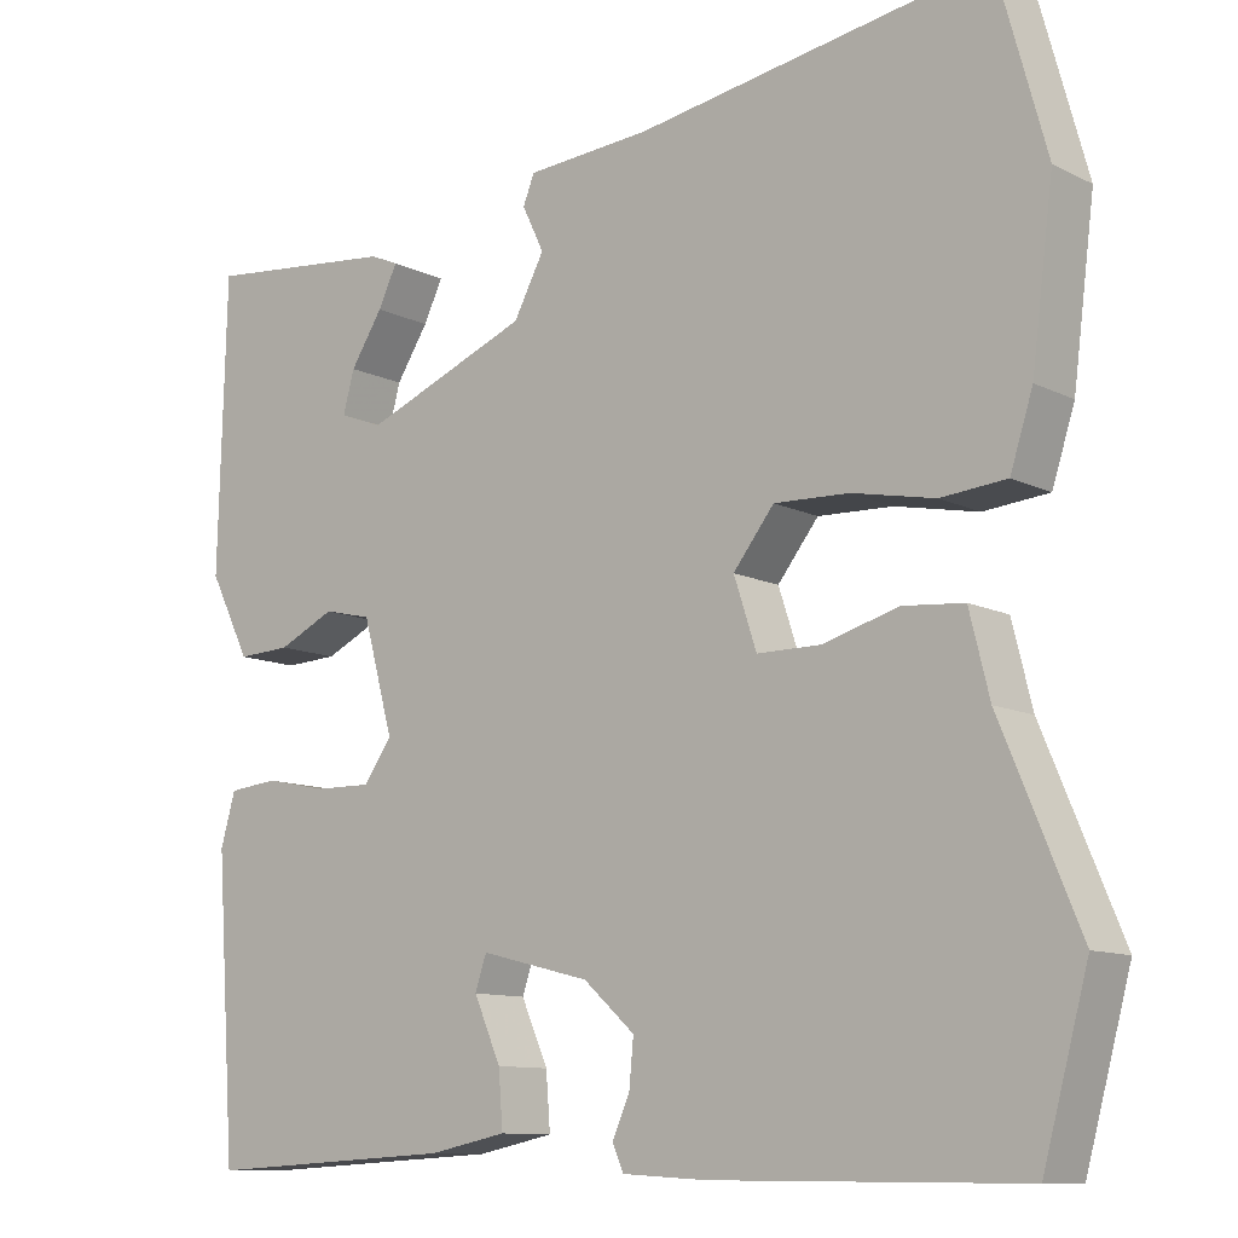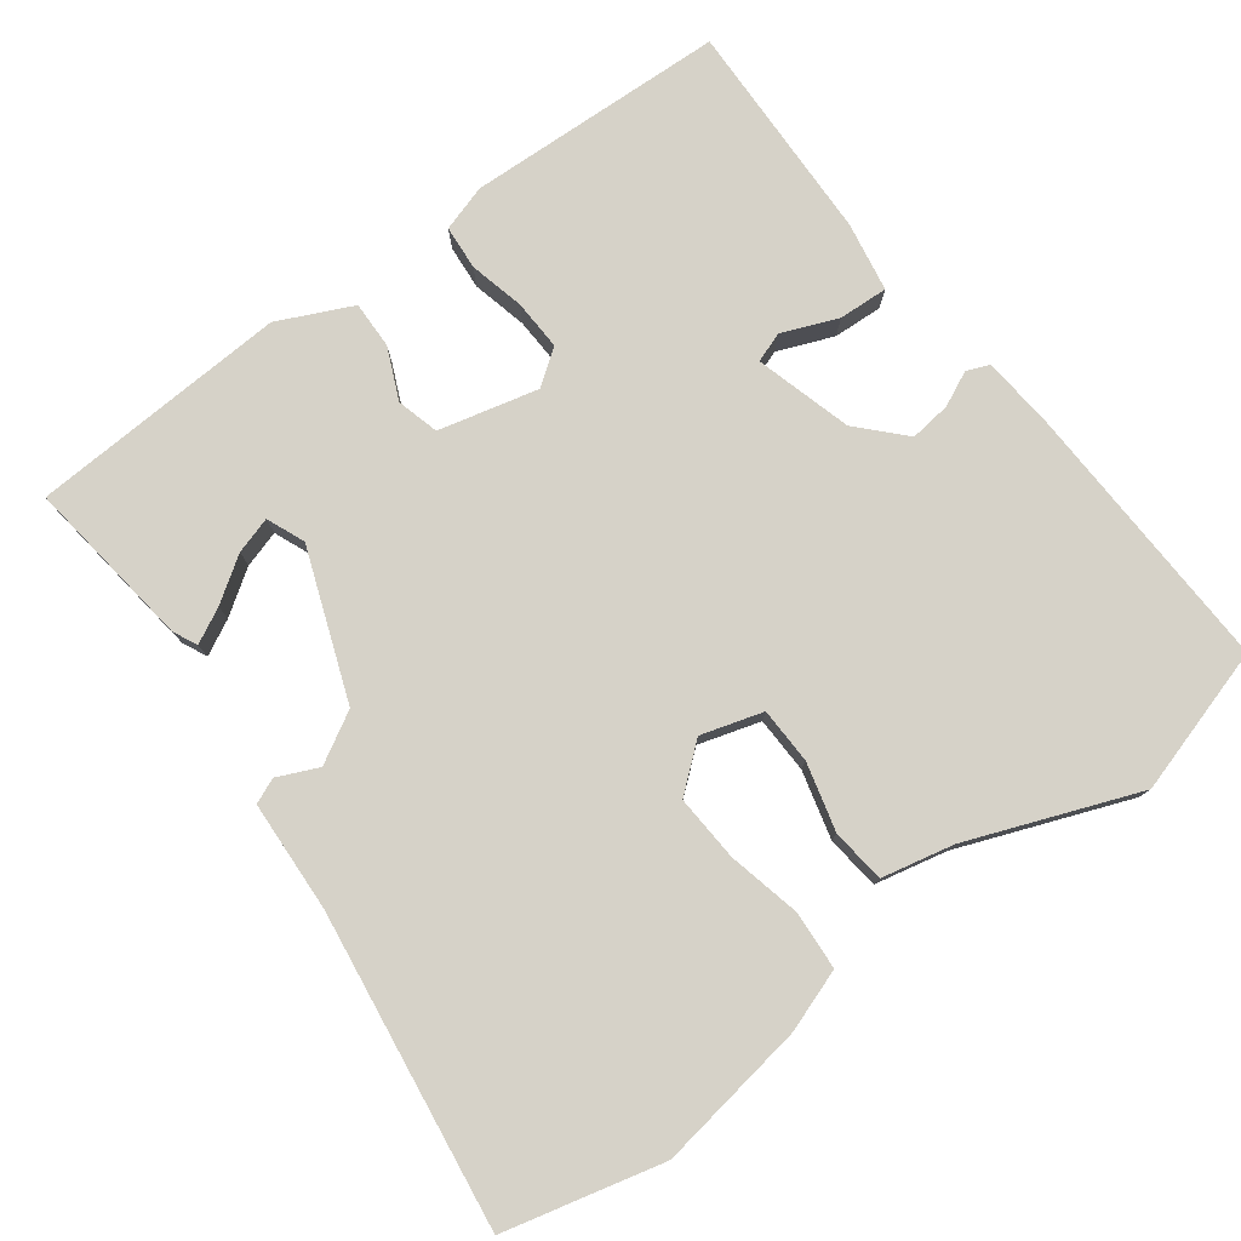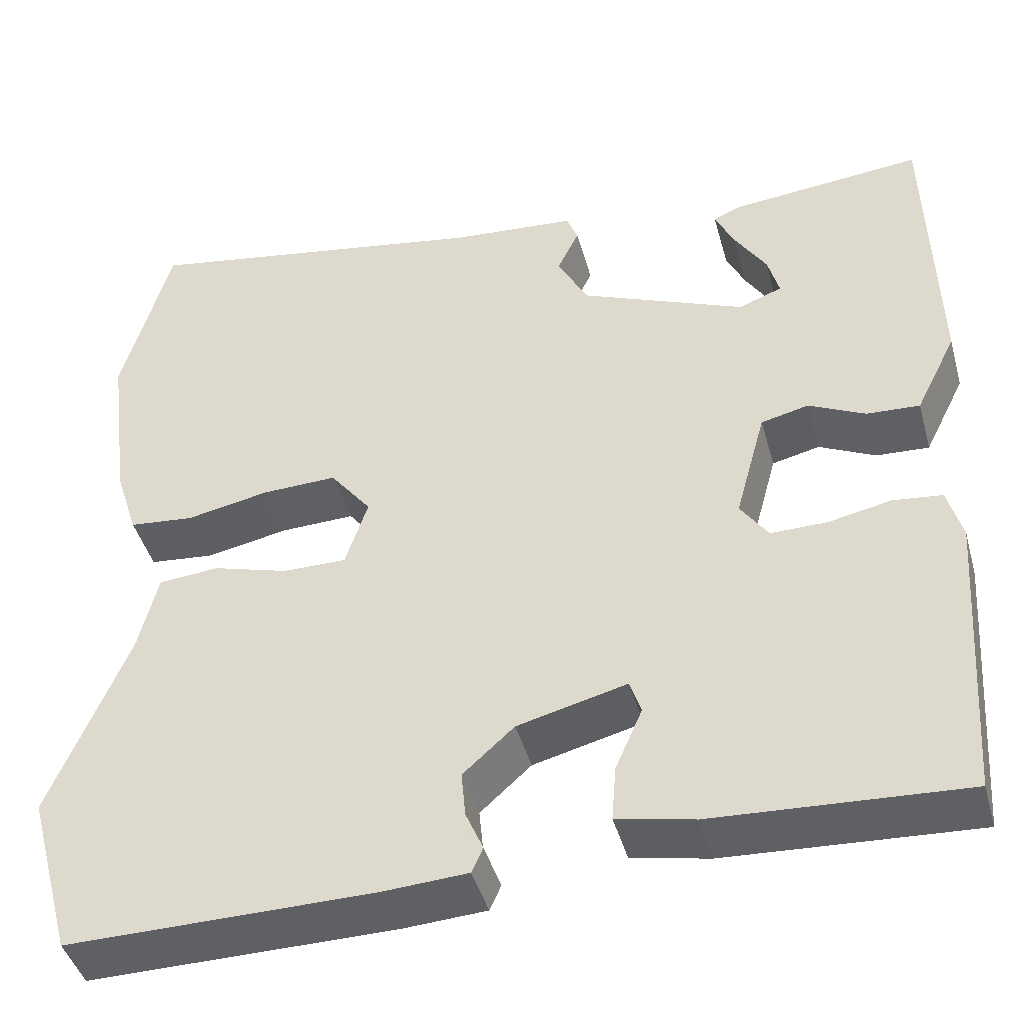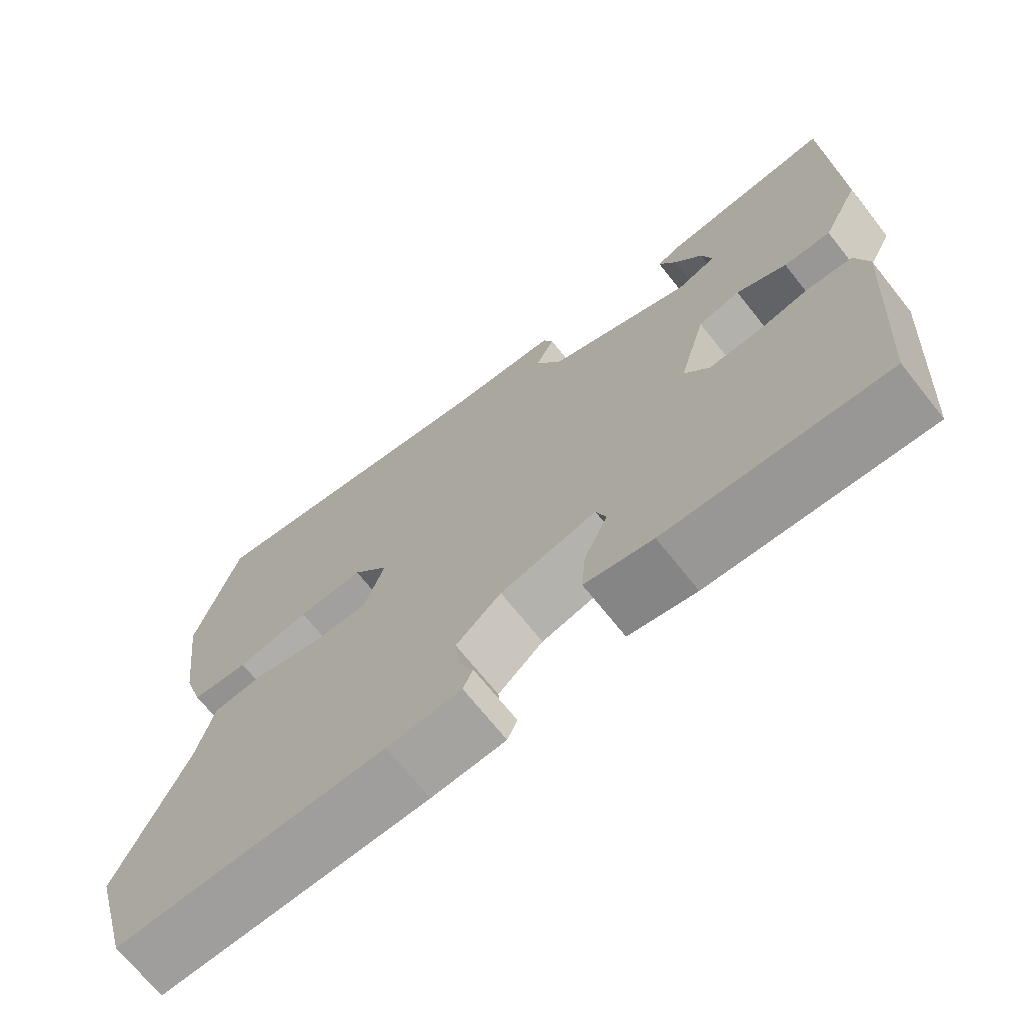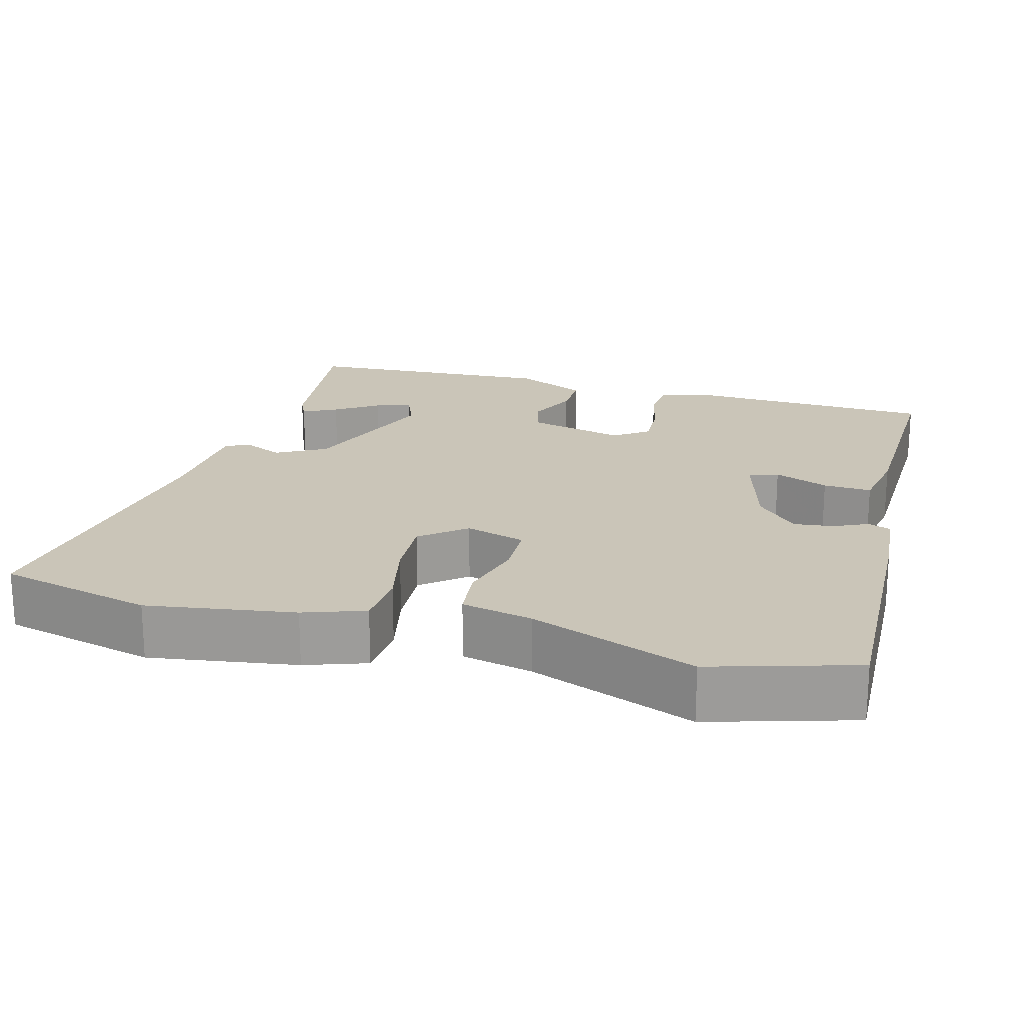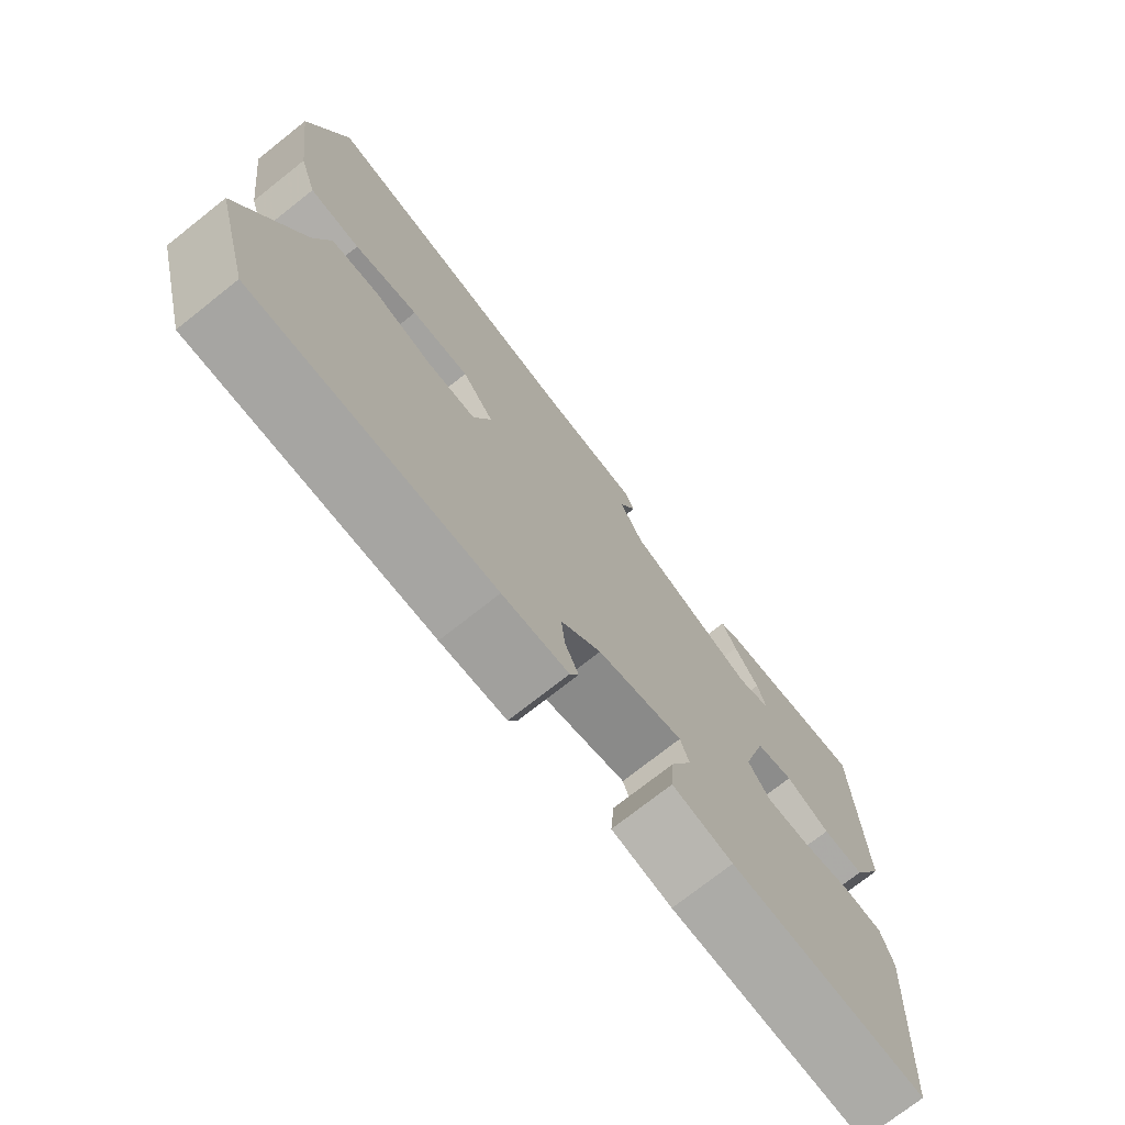
<metadata>
{"format":"obj","ext":"obj","renderer":"f3d","projection":"perspective","resolution":1024,"background":"white","views":[{"elev":-10.8,"azim":39.4,"up":"+Z"},{"elev":78.4,"azim":51.8,"up":"+Y"},{"elev":-43.4,"azim":-164.8,"up":"+Z"},{"elev":-70.4,"azim":-141.4,"up":"+Z"},{"elev":20.3,"azim":103.9,"up":"+Y"},{"elev":-74.2,"azim":128.3,"up":"+Z"}]}
</metadata>
<code>
v 0.55 0.07 -0.318
v 0.498 0.07 -0.509
v 0.145 0.07 -0.505
v 0.048 0.07 -0.499
v 0.035 0.07 -0.47
v 0.055 0.07 -0.424
v 0.06 0.07 -0.371
v 0.001 0.07 -0.318
v -0.125 0.07 -0.286
v -0.138 0.07 -0.325
v -0.107 0.07 -0.396
v -0.102 0.07 -0.46
v -0.191 0.07 -0.478
v -0.479 0.07 -0.493
v -0.502 0.07 -0.157
v -0.485 0.07 -0.097
v -0.428 0.07 -0.091
v -0.356 0.07 -0.106
v -0.291 0.07 -0.107
v -0.259 0.07 -0.061
v -0.294 0.07 0.067
v -0.349 0.07 0.08
v -0.414 0.07 0.049
v -0.475 0.07 0.046
v -0.522 0.07 0.14
v -0.513 0.07 0.476
v -0.292 0.07 0.454
v -0.26 0.07 0.44
v -0.282 0.07 0.394
v -0.319 0.07 0.336
v -0.332 0.07 0.288
v -0.282 0.07 0.269
v -0.092 0.07 0.346
v -0.057 0.07 0.412
v -0.082 0.07 0.464
v -0.069 0.07 0.497
v 0.075 0.07 0.508
v 0.479 0.07 0.575
v 0.535 0.07 0.372
v 0.51 0.07 0.177
v 0.484 0.07 0.096
v 0.409 0.07 0.089
v 0.314 0.07 0.108
v 0.228 0.07 0.111
v 0.181 0.07 0.051
v 0.207 0.07 -0.028
v 0.28 0.07 -0.028
v 0.367 0.07 -0.003
v 0.437 0.07 -0.009
v 0.46 0.07 -0.102
v 0.55 0 -0.318
v 0.498 0 -0.509
v 0.145 0 -0.505
v 0.048 0 -0.499
v 0.035 0 -0.47
v 0.055 0 -0.424
v 0.06 0 -0.371
v 0.001 0 -0.318
v -0.125 0 -0.286
v -0.138 0 -0.325
v -0.107 0 -0.396
v -0.102 0 -0.46
v -0.191 0 -0.478
v -0.479 0 -0.493
v -0.502 0 -0.157
v -0.485 0 -0.097
v -0.428 0 -0.091
v -0.356 0 -0.106
v -0.291 0 -0.107
v -0.259 0 -0.061
v -0.294 0 0.067
v -0.349 0 0.08
v -0.414 0 0.049
v -0.475 0 0.046
v -0.522 0 0.14
v -0.513 0 0.476
v -0.292 0 0.454
v -0.26 0 0.44
v -0.282 0 0.394
v -0.319 0 0.336
v -0.332 0 0.288
v -0.282 0 0.269
v -0.092 0 0.346
v -0.057 0 0.412
v -0.082 0 0.464
v -0.069 0 0.497
v 0.075 0 0.508
v 0.479 0 0.575
v 0.535 0 0.372
v 0.51 0 0.177
v 0.484 0 0.096
v 0.409 0 0.089
v 0.314 0 0.108
v 0.228 0 0.111
v 0.181 0 0.051
v 0.207 0 -0.028
v 0.28 0 -0.028
v 0.367 0 -0.003
v 0.437 0 -0.009
v 0.46 0 -0.102
f 47 48 49 50
f 2 3 4
f 1 2 4
f 50 1 4
f 47 50 4
f 46 47 4
f 45 46 4
f 41 42 43
f 40 41 43
f 39 40 43
f 38 39 43
f 37 38 43
f 37 43 44
f 36 37 44
f 35 36 44
f 34 35 44
f 33 34 44 45
f 28 29 30
f 27 28 30
f 26 27 30
f 25 26 30
f 25 30 31
f 25 31 32
f 24 25 32
f 23 24 32
f 22 23 32
f 16 17 18
f 15 16 18
f 14 15 18
f 13 14 18
f 12 13 18
f 11 12 18
f 10 11 18
f 9 10 18 19
f 8 9 19 20
f 4 5 6
f 4 6 7
f 45 4 7
f 32 33 45
f 22 32 45
f 21 22 45
f 20 21 45
f 8 20 45
f 7 8 45
f 100 99 98 97
f 54 53 52
f 54 52 51
f 54 51 100
f 54 100 97
f 54 97 96
f 54 96 95
f 93 92 91
f 93 91 90
f 93 90 89
f 93 89 88
f 93 88 87
f 94 93 87
f 94 87 86
f 94 86 85
f 94 85 84
f 95 94 84 83
f 80 79 78
f 80 78 77
f 80 77 76
f 80 76 75
f 81 80 75
f 82 81 75
f 82 75 74
f 82 74 73
f 82 73 72
f 68 67 66
f 68 66 65
f 68 65 64
f 68 64 63
f 68 63 62
f 68 62 61
f 68 61 60
f 69 68 60 59
f 70 69 59 58
f 56 55 54
f 57 56 54
f 57 54 95
f 95 83 82
f 95 82 72
f 95 72 71
f 95 71 70
f 95 70 58
f 95 58 57
f 1 51 52 2
f 2 52 53 3
f 3 53 54 4
f 4 54 55 5
f 5 55 56 6
f 6 56 57 7
f 7 57 58 8
f 8 58 59 9
f 9 59 60 10
f 10 60 61 11
f 11 61 62 12
f 12 62 63 13
f 13 63 64 14
f 14 64 65 15
f 15 65 66 16
f 16 66 67 17
f 17 67 68 18
f 18 68 69 19
f 19 69 70 20
f 20 70 71 21
f 21 71 72 22
f 22 72 73 23
f 23 73 74 24
f 24 74 75 25
f 25 75 76 26
f 26 76 77 27
f 27 77 78 28
f 28 78 79 29
f 29 79 80 30
f 30 80 81 31
f 31 81 82 32
f 32 82 83 33
f 33 83 84 34
f 34 84 85 35
f 35 85 86 36
f 36 86 87 37
f 37 87 88 38
f 38 88 89 39
f 39 89 90 40
f 40 90 91 41
f 41 91 92 42
f 42 92 93 43
f 43 93 94 44
f 44 94 95 45
f 45 95 96 46
f 46 96 97 47
f 47 97 98 48
f 48 98 99 49
f 49 99 100 50
f 50 100 51 1

</code>
